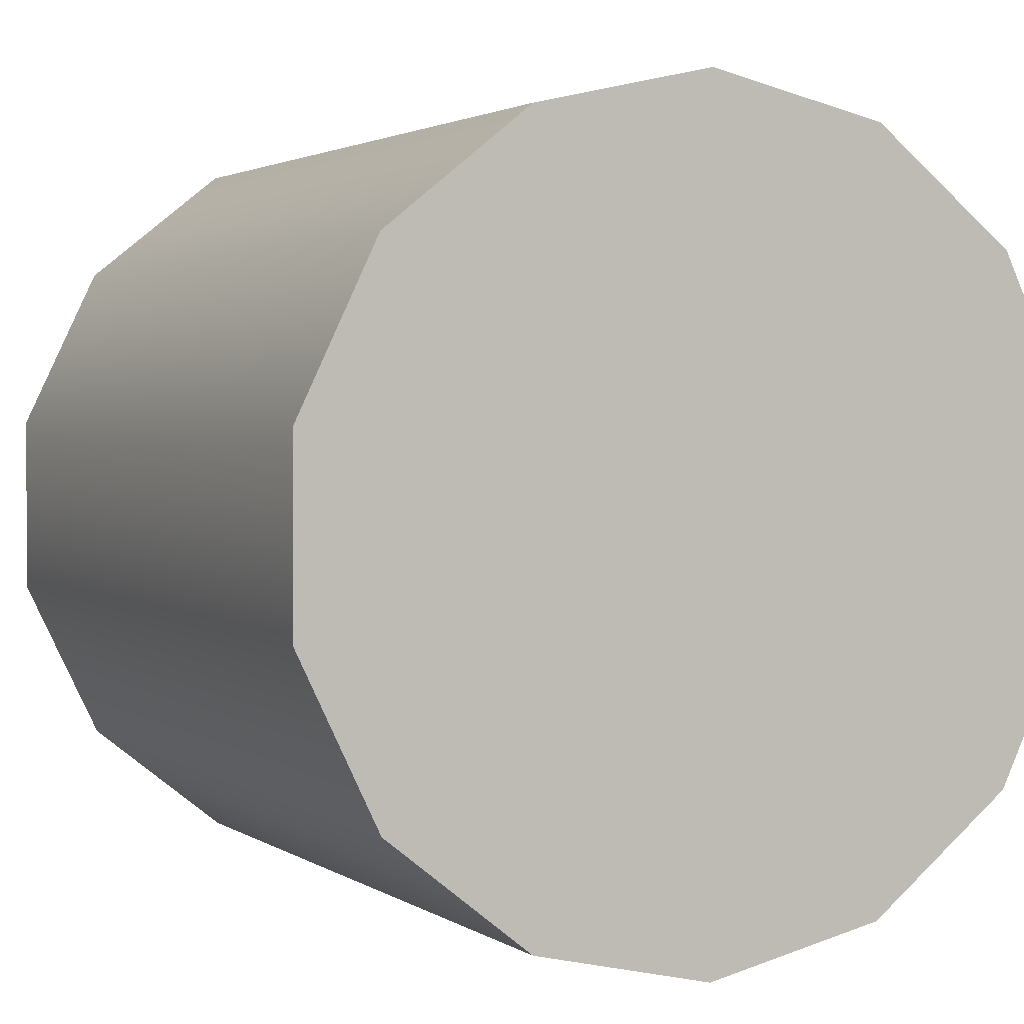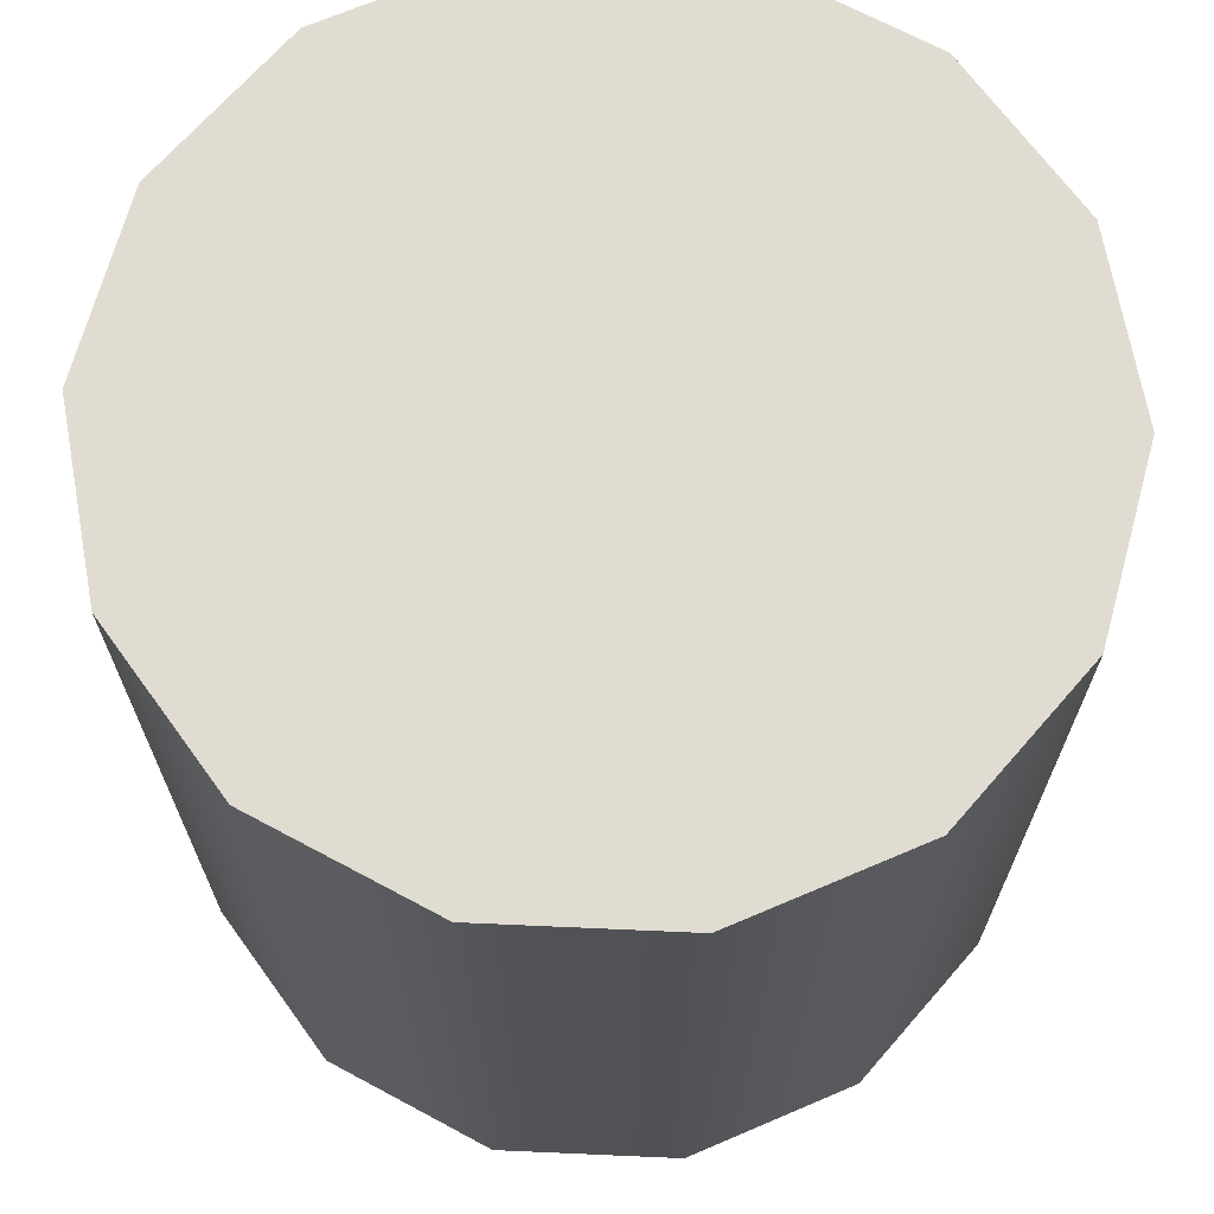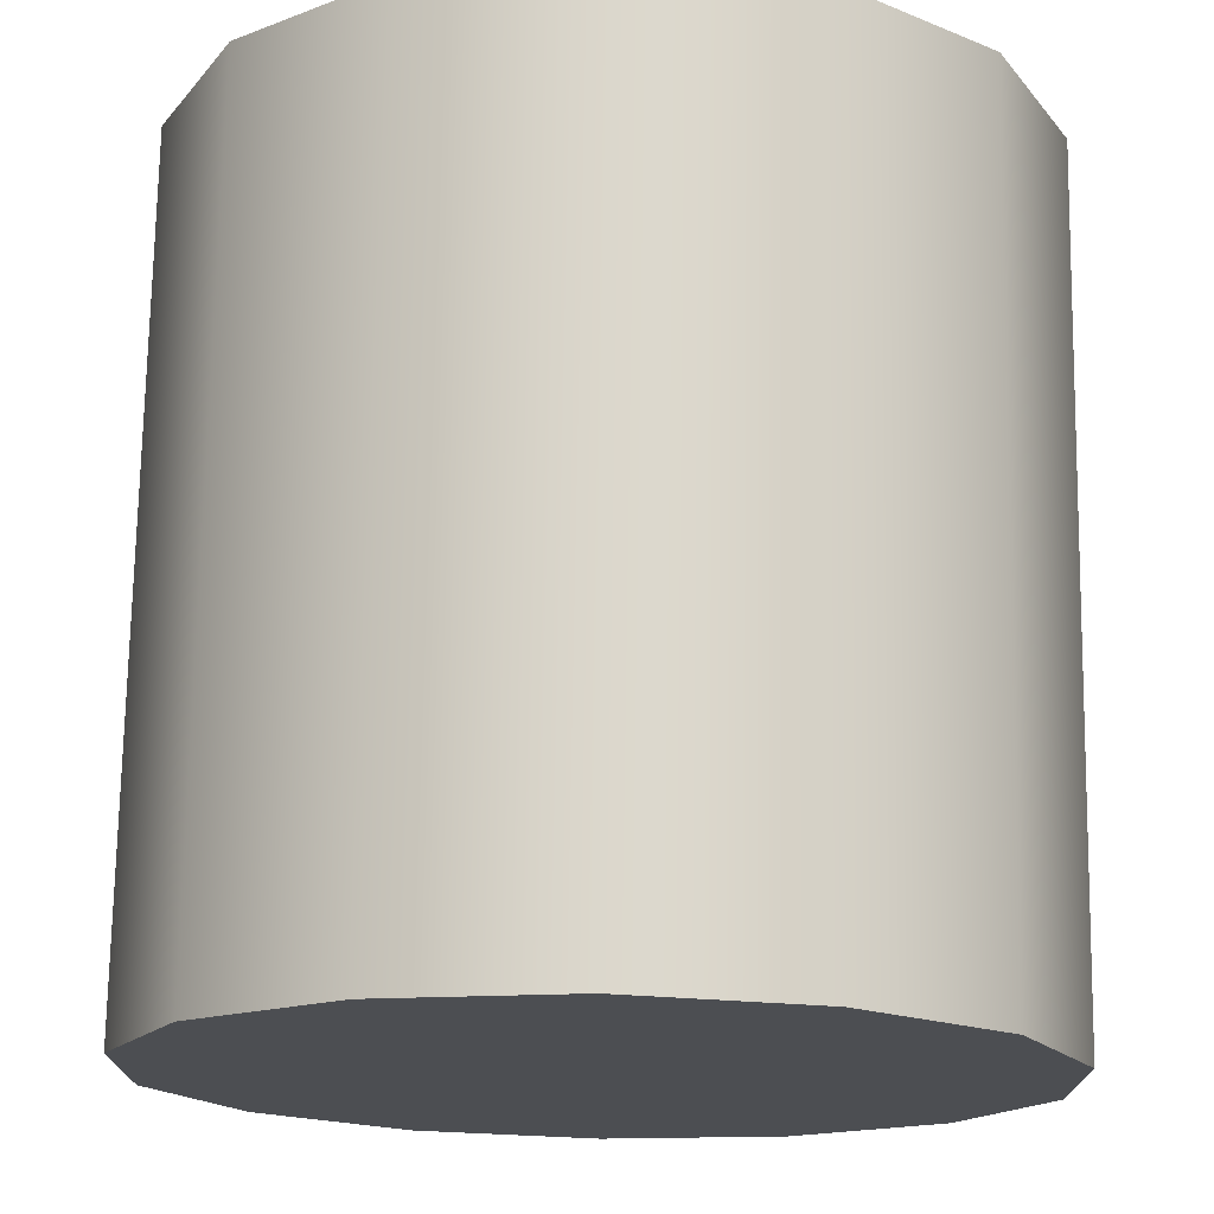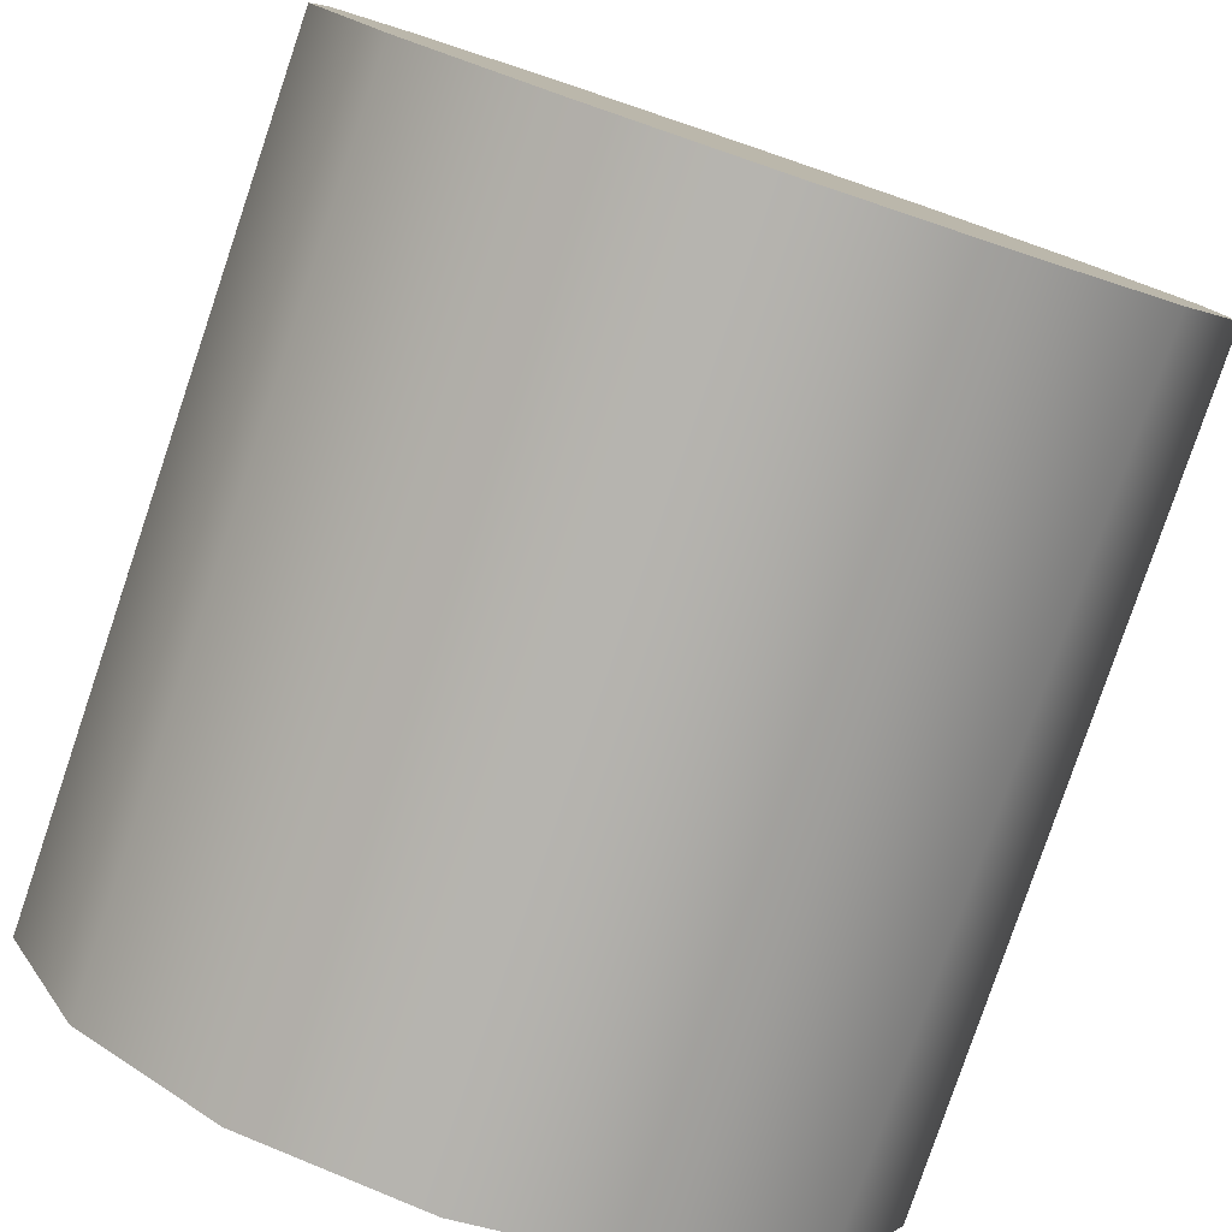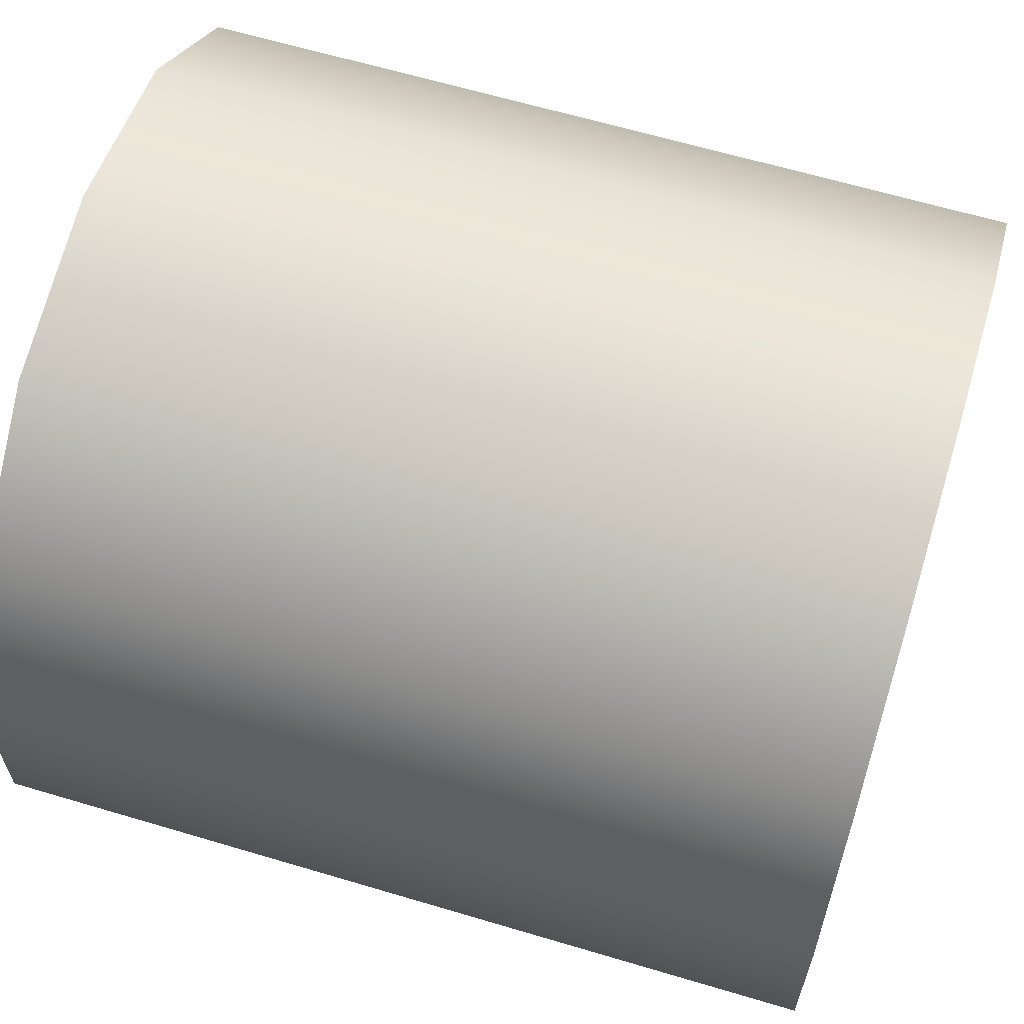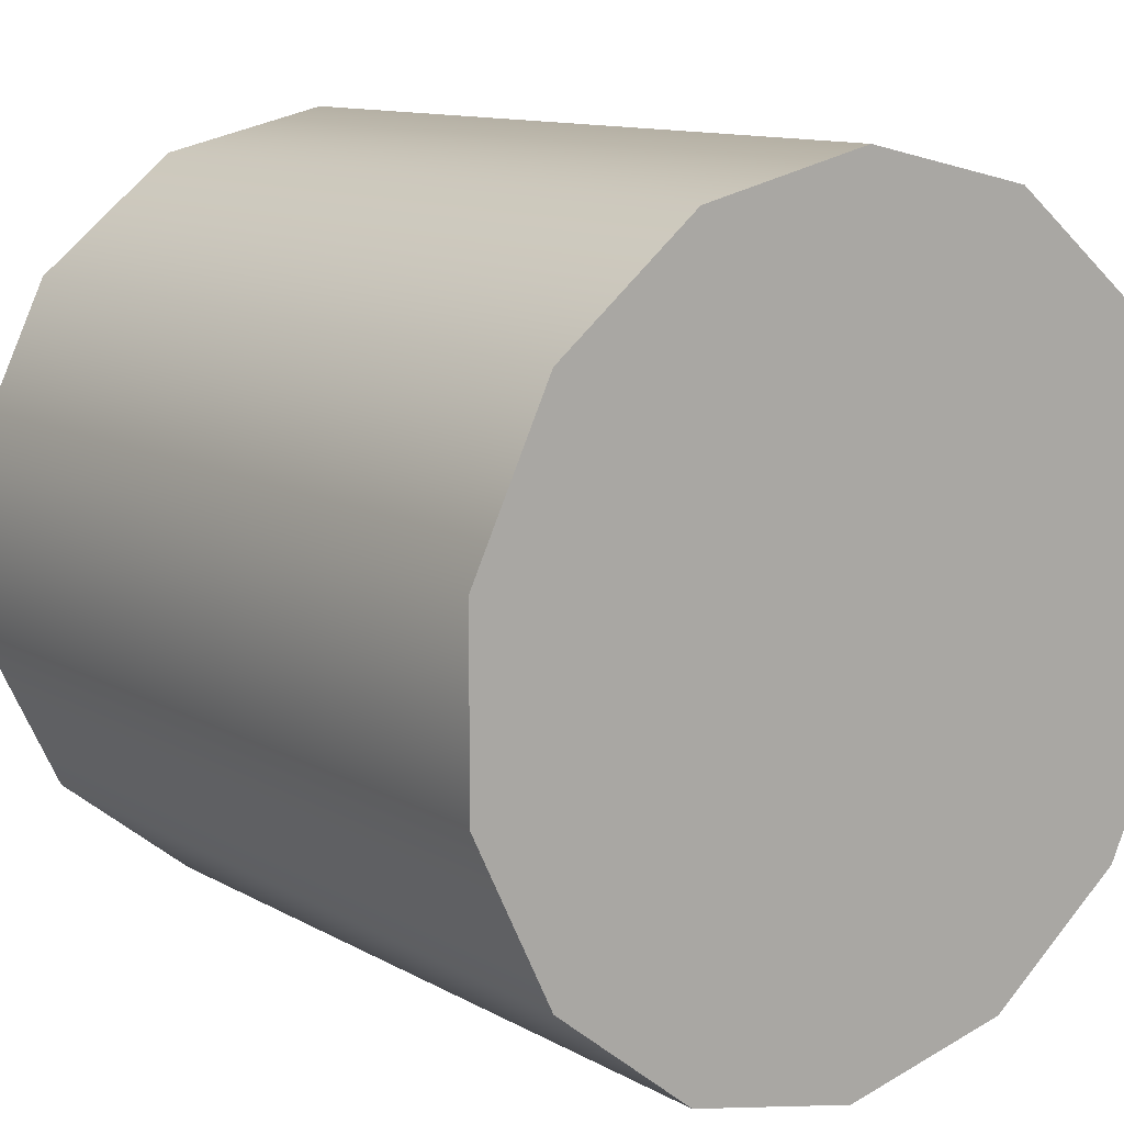
<metadata>
{"format":"obj","ext":"obj","renderer":"f3d","projection":"perspective","resolution":1024,"background":"white","views":[{"elev":2.2,"azim":154.2,"up":"+Z"},{"elev":69.0,"azim":-138.9,"up":"+Y"},{"elev":73.2,"azim":0.9,"up":"+Z"},{"elev":-80.0,"azim":-18.7,"up":"+Z"},{"elev":63.4,"azim":106.8,"up":"+Z"},{"elev":11.6,"azim":-37.3,"up":"+Z"}]}
</metadata>
<code>
v 0 1 1
v 0 -1 1
v 0.4339 1 0.901
v 0.4339 -1 0.901
v 0.7818 1 0.6235
v 0.7818 -1 0.6235
v 0.9749 1 0.2225
v 0.9749 -1 0.2225
v 0.9749 1 -0.2225
v 0.9749 -1 -0.2225
v 0.7818 1 -0.6235
v 0.7818 -1 -0.6235
v 0.4339 1 -0.901
v 0.4339 -1 -0.901
v 2.999e-13 1 -1
v 2.999e-13 -1 -1
v -0.4339 1 -0.901
v -0.4339 -1 -0.901
v -0.7818 1 -0.6235
v -0.7818 -1 -0.6235
v -0.9749 1 -0.2225
v -0.9749 -1 -0.2225
v -0.9749 1 0.2225
v -0.9749 -1 0.2225
v -0.7818 1 0.6235
v -0.7818 -1 0.6235
v -0.4339 1 0.901
v -0.4339 -1 0.901
v 0 1 0
v 0 -1 0
f 1 2 3
f 3 2 4
f 1 3 29
f 4 2 30
f 3 4 5
f 5 4 6
f 3 5 29
f 6 4 30
f 5 6 7
f 7 6 8
f 5 7 29
f 8 6 30
f 7 8 9
f 9 8 10
f 7 9 29
f 10 8 30
f 9 10 11
f 11 10 12
f 9 11 29
f 12 10 30
f 11 12 13
f 13 12 14
f 11 13 29
f 14 12 30
f 13 14 15
f 15 14 16
f 13 15 29
f 16 14 30
f 15 16 17
f 17 16 18
f 15 17 29
f 18 16 30
f 17 18 19
f 19 18 20
f 17 19 29
f 20 18 30
f 19 20 21
f 21 20 22
f 19 21 29
f 22 20 30
f 21 22 23
f 23 22 24
f 21 23 29
f 24 22 30
f 23 24 25
f 25 24 26
f 23 25 29
f 26 24 30
f 25 26 27
f 27 26 28
f 25 27 29
f 28 26 30
f 27 28 1
f 1 28 2
f 27 1 29
f 2 28 30

</code>
